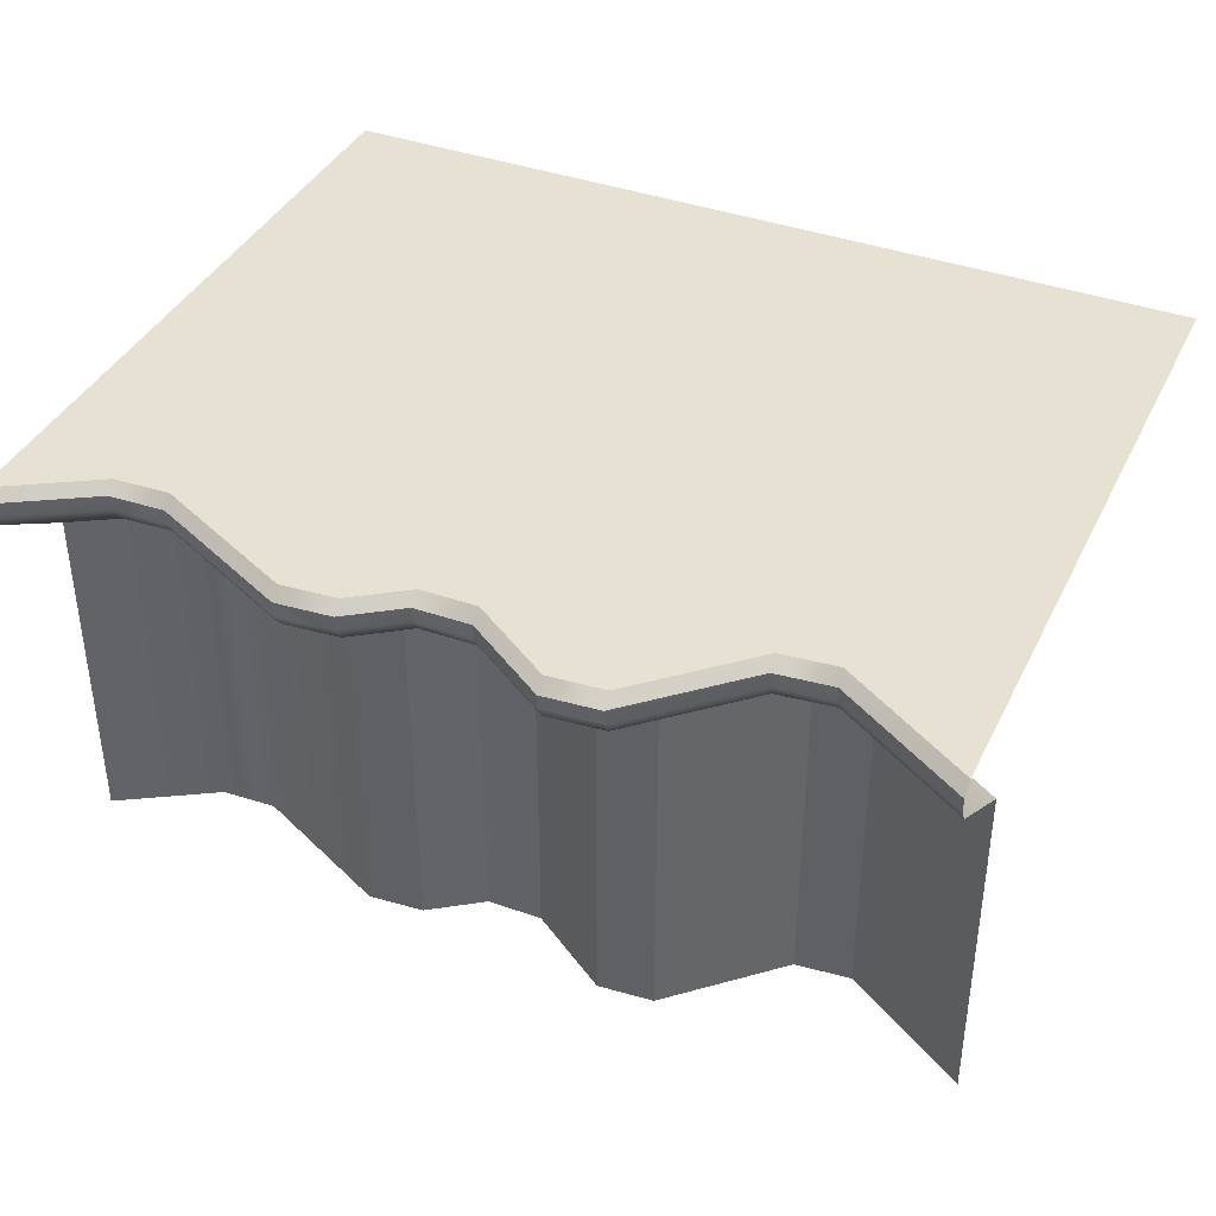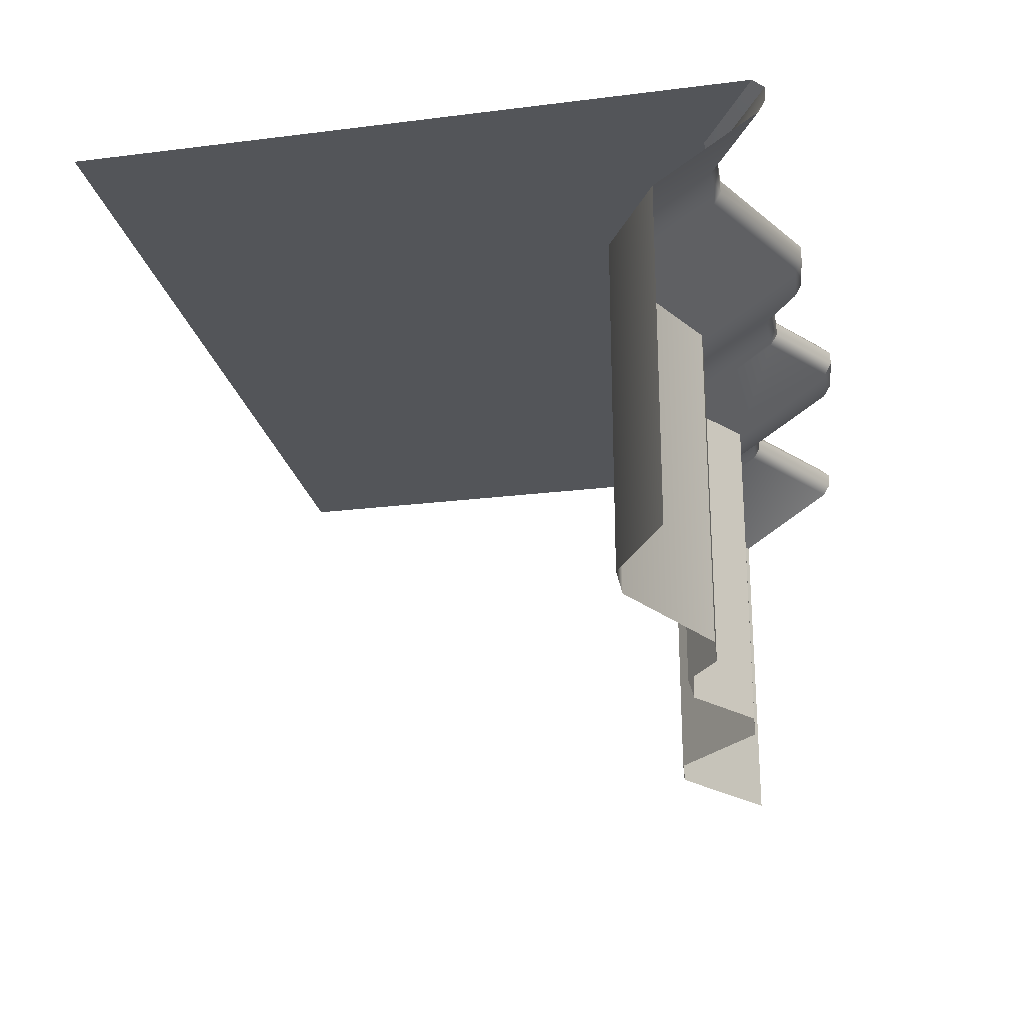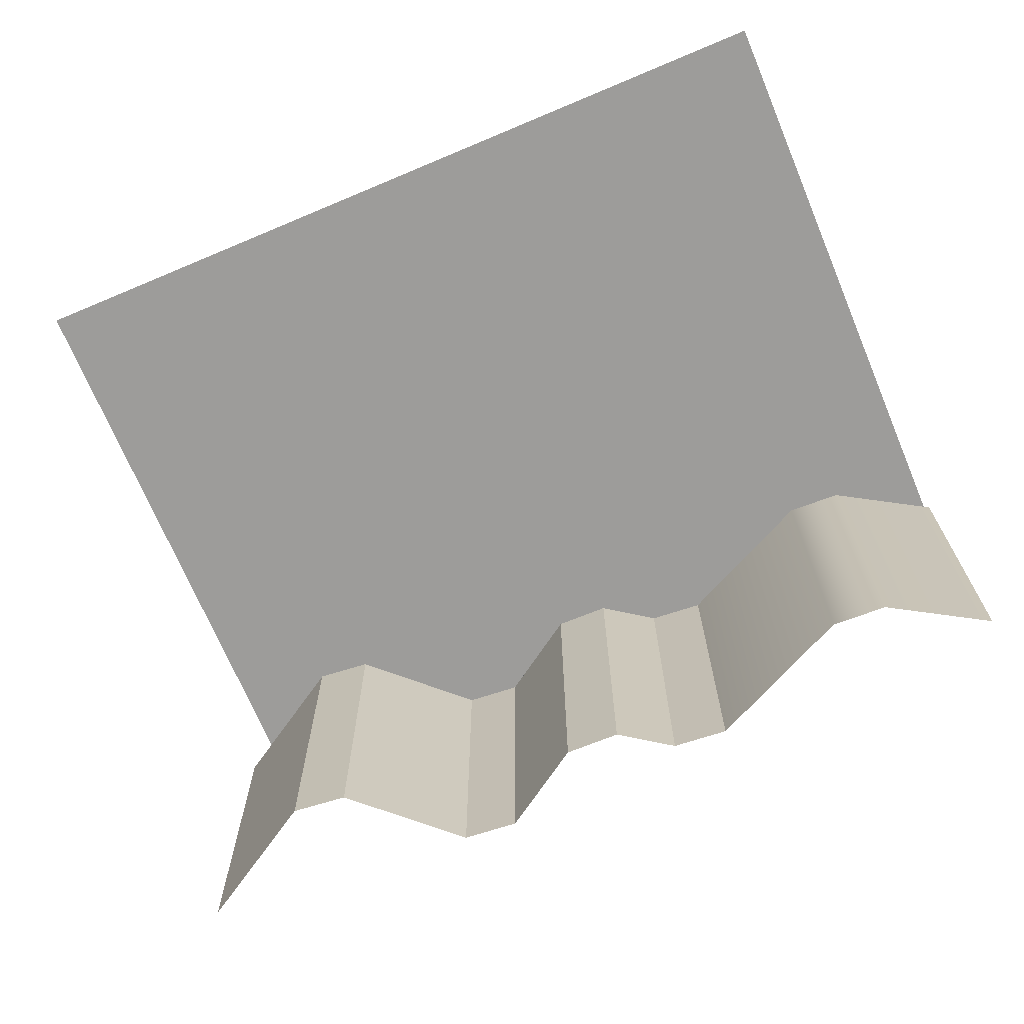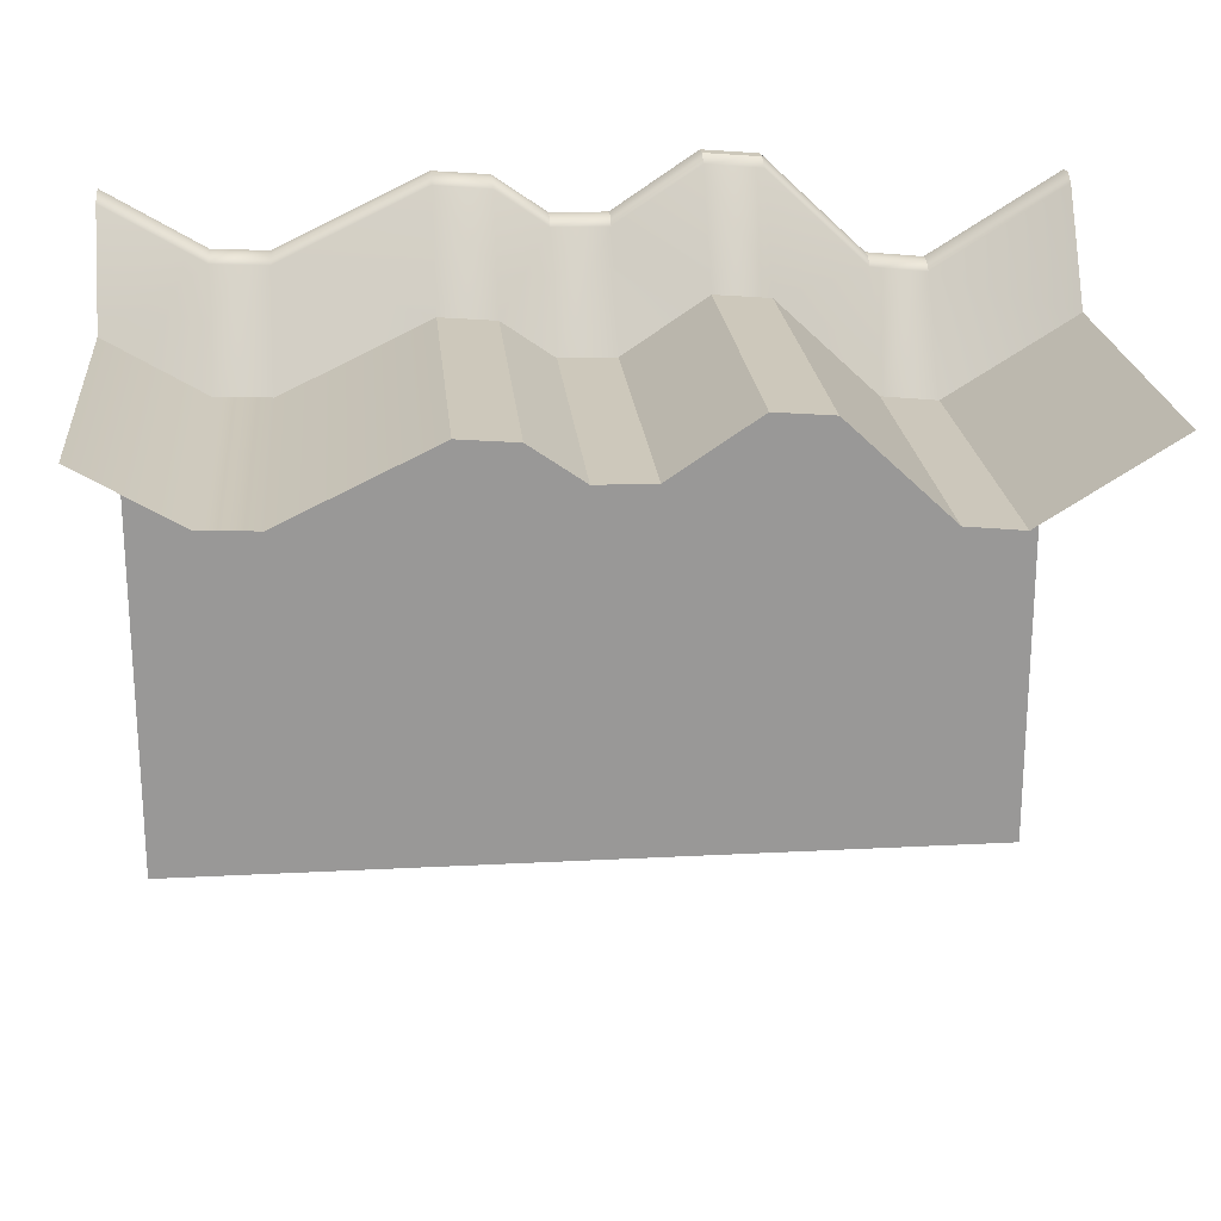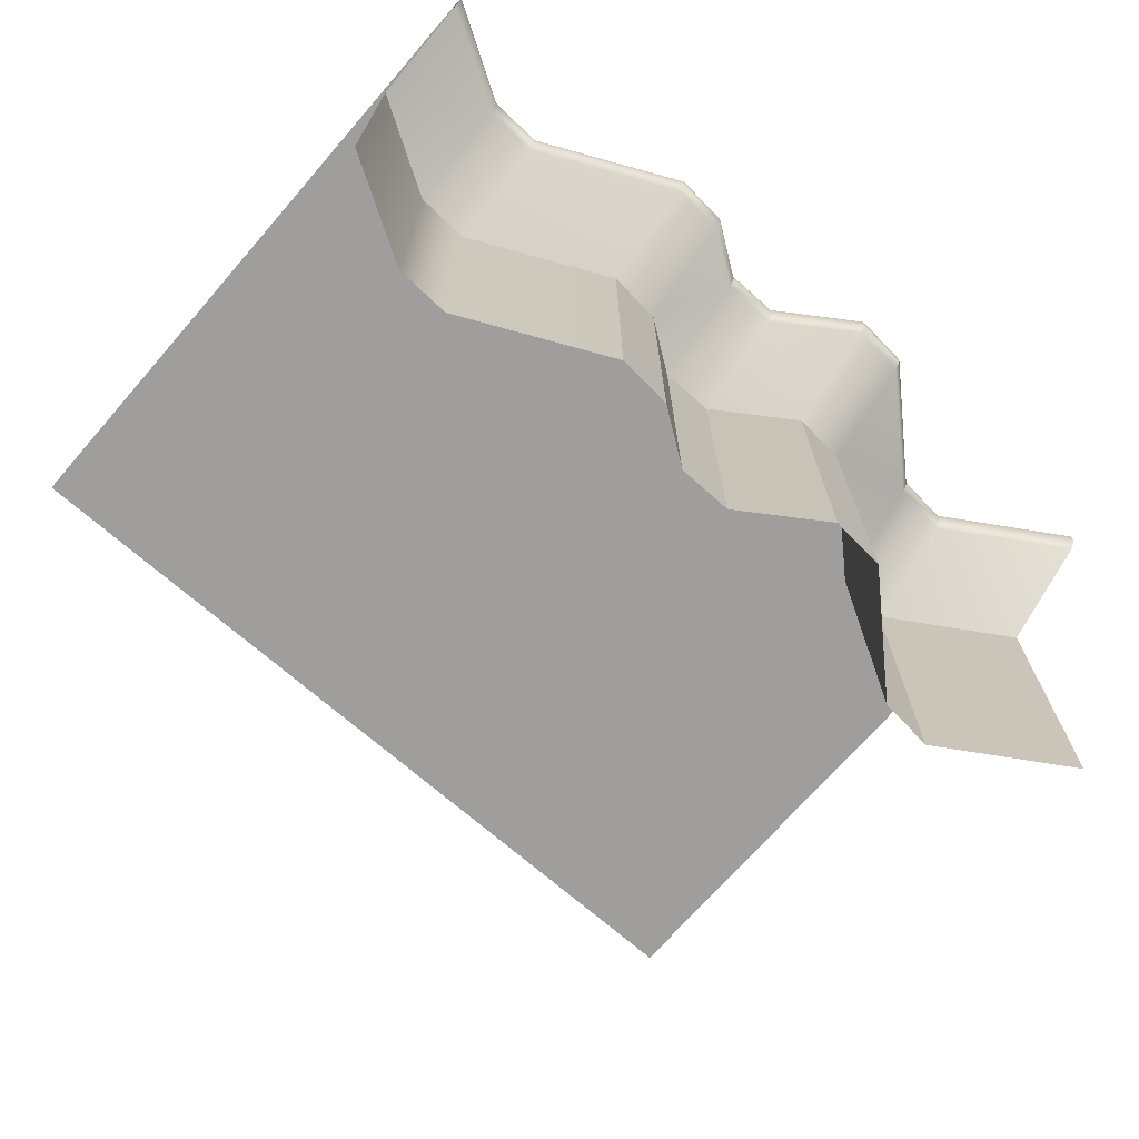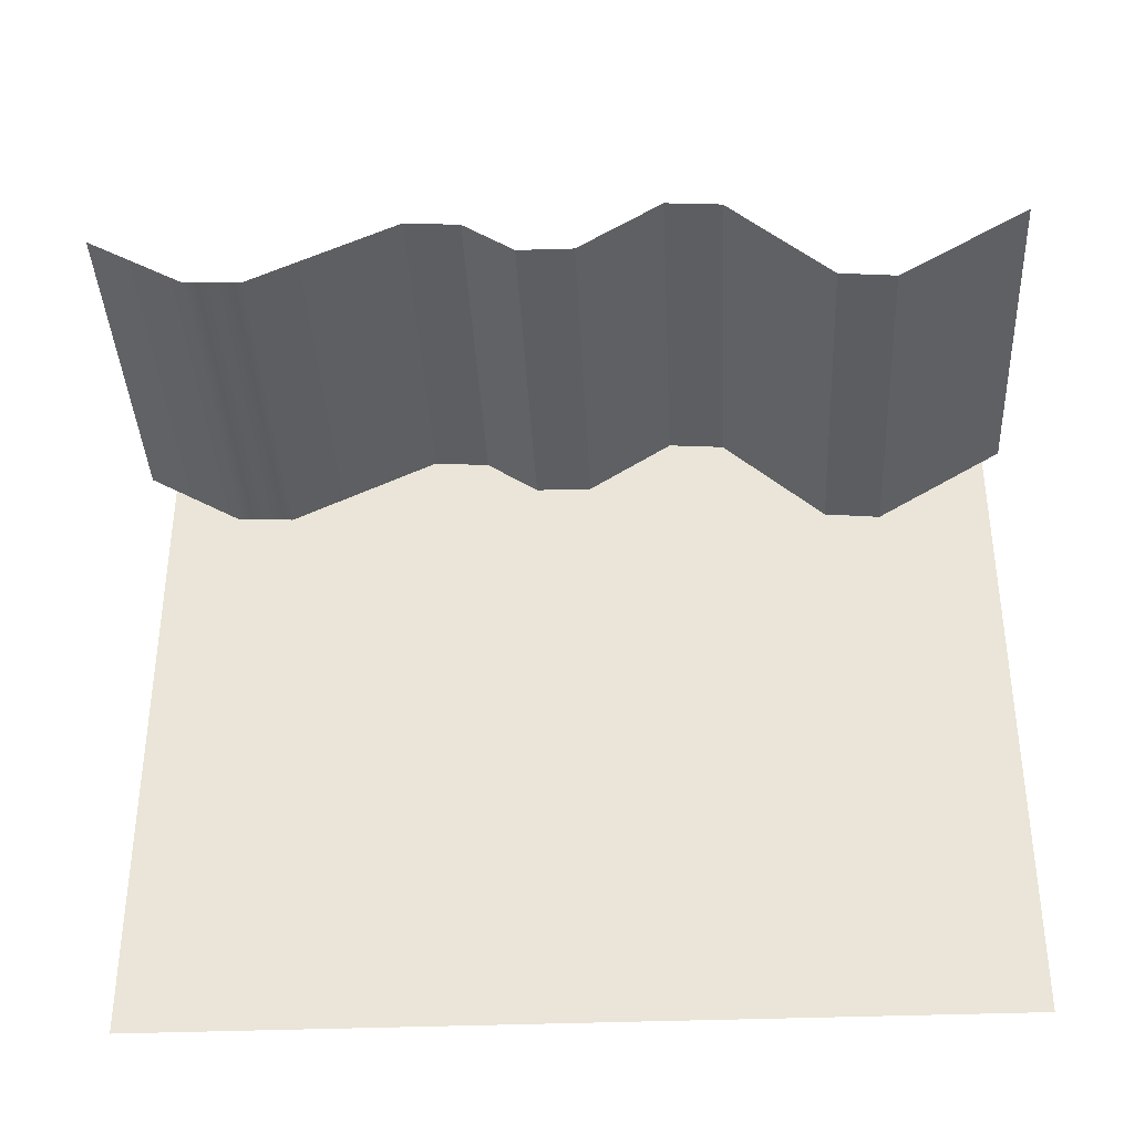
<metadata>
{"format":"obj","ext":"obj","renderer":"f3d","projection":"perspective","resolution":1024,"background":"white","views":[{"elev":39.4,"azim":24.2,"up":"+Y"},{"elev":-24.3,"azim":-78.3,"up":"+Y"},{"elev":-70.3,"azim":-157.2,"up":"+Y"},{"elev":21.7,"azim":-5.3,"up":"+Z"},{"elev":-71.1,"azim":-41.1,"up":"+Y"},{"elev":-37.8,"azim":2.8,"up":"+Z"}]}
</metadata>
<code>
g default
v -12 -0.5 -0
v 12 -0.5 -0
v -12 9 0
v 12 9 0
v -12 11.89 -16
v 12 11.89 -16
v -8.645 11.89 -16
v -3.117 11.89 -16
v -0.259 11.89 -16
v 3.57 11.89 -16
v 7.7 11.89 -16
v -12 10.87 2.799
v -12 11.22 3
v -12 11.61 3
v -12 11.89 2.676
v 12 11.22 3
v 12 10.86 2.797
v 12 11.89 2.673
v 12 11.61 3
v -7.874 -0.5 -1.63
v -9.379 -0.5 -1.562
v -9.379 9 -1.562
v -7.874 9 -1.629
v -2.403 -0.5 0.1562
v -3.904 -0.5 0.279
v -3.905 9 0.2786
v -2.402 9 0.1556
v 0.4998 -0.5 -0.8399
v -1.006 -0.5 -0.8229
v -1.006 9 -0.8229
v 0.4998 9 -0.8399
v 4.271 -0.5 0.5524
v 2.77 -0.5 0.6766
v 2.769 9 0.676
v 4.272 9 0.5516
v 8.507 -0.5 -2.167
v 7.008 -0.5 -2.018
v 7.007 9 -2.017
v 8.508 9 -2.166
v -7.878 10.87 1.171
v -9.383 10.87 1.242
v -9.379 11.22 1.438
v -7.874 11.22 1.37
v -2.395 10.87 2.951
v -3.898 10.87 3.083
v -3.904 11.22 3.279
v -2.403 11.22 3.156
v -7.874 11.61 1.37
v -9.379 11.61 1.438
v -8.658 11.89 -0.06839
v -9.393 11.89 1.122
v -7.889 11.89 1.055
v -2.403 11.61 3.156
v -3.904 11.61 3.279
v -3.143 11.89 2.583
v -3.93 11.89 2.958
v -2.429 11.89 2.835
v 0.499 10.86 1.954
v -1.007 10.86 1.974
v -1.006 11.22 2.177
v 0.4998 11.22 2.16
v 0.4998 11.61 2.16
v -1.006 11.61 2.177
v -0.2626 11.89 0.5633
v -1.01 11.89 1.84
v 0.496 11.89 1.823
v 4.28 10.86 3.337
v 2.778 10.86 3.475
v 2.77 11.22 3.677
v 4.271 11.22 3.552
v 4.271 11.61 3.552
v 2.77 11.61 3.677
v 3.542 11.89 3.104
v 2.741 11.89 3.323
v 4.242 11.89 3.198
v 8.498 10.86 0.6228
v 6.997 10.86 0.7869
v 7.008 11.22 0.9825
v 8.507 11.22 0.833
v 8.507 11.61 0.8327
v 7.008 11.61 0.9821
v 7.667 11.89 -0.7697
v 6.973 11.89 0.6331
v 8.472 11.89 0.4837
g pPlane1
f 15 51 5
f 51 50 5
f 50 7 5
f 8 7 55
f 55 7 56
f 7 50 56
f 50 52 56
f 9 8 64
f 55 57 8
f 57 65 8
f 8 65 64
f 10 9 73
f 73 9 74
f 9 64 74
f 64 66 74
f 11 10 82
f 73 75 10
f 10 75 82
f 75 83 82
f 18 6 84
f 84 6 82
f 11 82 6
f 21 20 22
f 22 20 23
f 23 40 22
f 22 40 41
f 25 24 26
f 26 24 27
f 27 44 26
f 26 44 45
f 29 28 30
f 30 28 31
f 31 58 30
f 30 58 59
f 33 32 34
f 34 32 35
f 35 67 34
f 34 67 68
f 37 36 38
f 38 36 39
f 39 76 38
f 38 76 77
f 40 43 41
f 41 43 42
f 42 43 49
f 49 43 48
f 44 47 45
f 45 47 46
f 46 47 54
f 54 47 53
f 49 48 51
f 51 48 52
f 54 53 56
f 56 53 57
f 58 61 59
f 59 61 60
f 60 61 63
f 63 61 62
f 63 62 65
f 65 62 66
f 67 70 68
f 68 70 69
f 69 70 72
f 72 70 71
f 72 71 74
f 74 71 75
f 76 79 77
f 77 79 78
f 78 79 81
f 81 79 80
f 81 80 83
f 83 80 84
f 1 21 3
f 3 21 22
f 23 20 26
f 26 20 25
f 27 24 30
f 30 24 29
f 31 28 34
f 34 28 33
f 35 32 38
f 38 32 37
f 39 36 4
f 4 36 2
f 13 12 42
f 42 12 41
f 40 45 43
f 43 45 46
f 14 49 15
f 15 49 51
f 52 48 56
f 56 48 54
f 47 44 60
f 60 44 59
f 53 63 57
f 57 63 65
f 58 68 61
f 61 68 69
f 66 62 74
f 74 62 72
f 70 67 78
f 78 67 77
f 71 81 75
f 75 81 83
f 76 17 79
f 79 17 16
f 84 80 18
f 18 80 19
f 22 41 3
f 3 41 12
f 13 42 14
f 14 42 49
f 23 26 40
f 40 26 45
f 48 43 54
f 54 43 46
f 44 27 59
f 59 27 30
f 53 47 63
f 63 47 60
f 31 34 58
f 58 34 68
f 62 61 72
f 72 61 69
f 67 35 77
f 77 35 38
f 71 70 81
f 81 70 78
f 39 4 76
f 76 4 17
f 80 79 19
f 19 79 16
f 50 51 52
f 55 56 57
f 64 65 66
f 73 74 75
f 82 83 84

</code>
